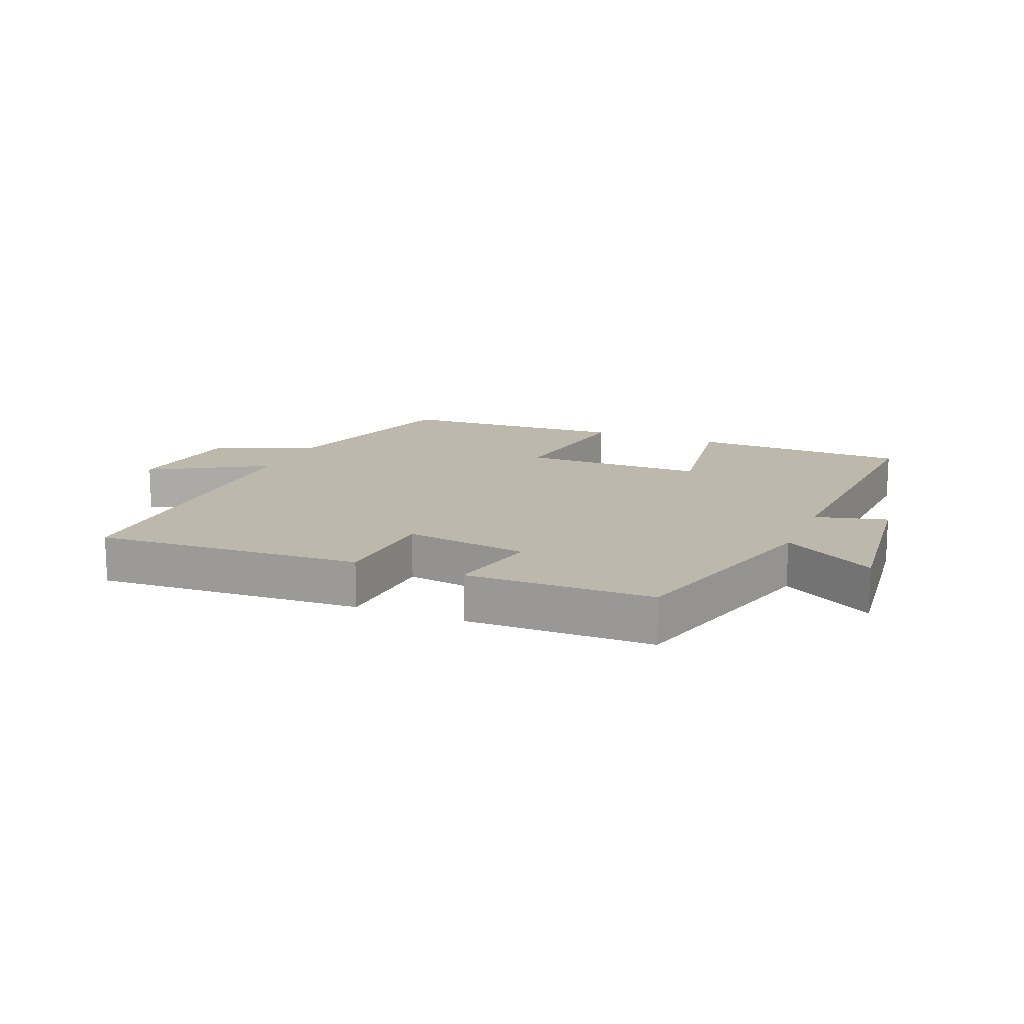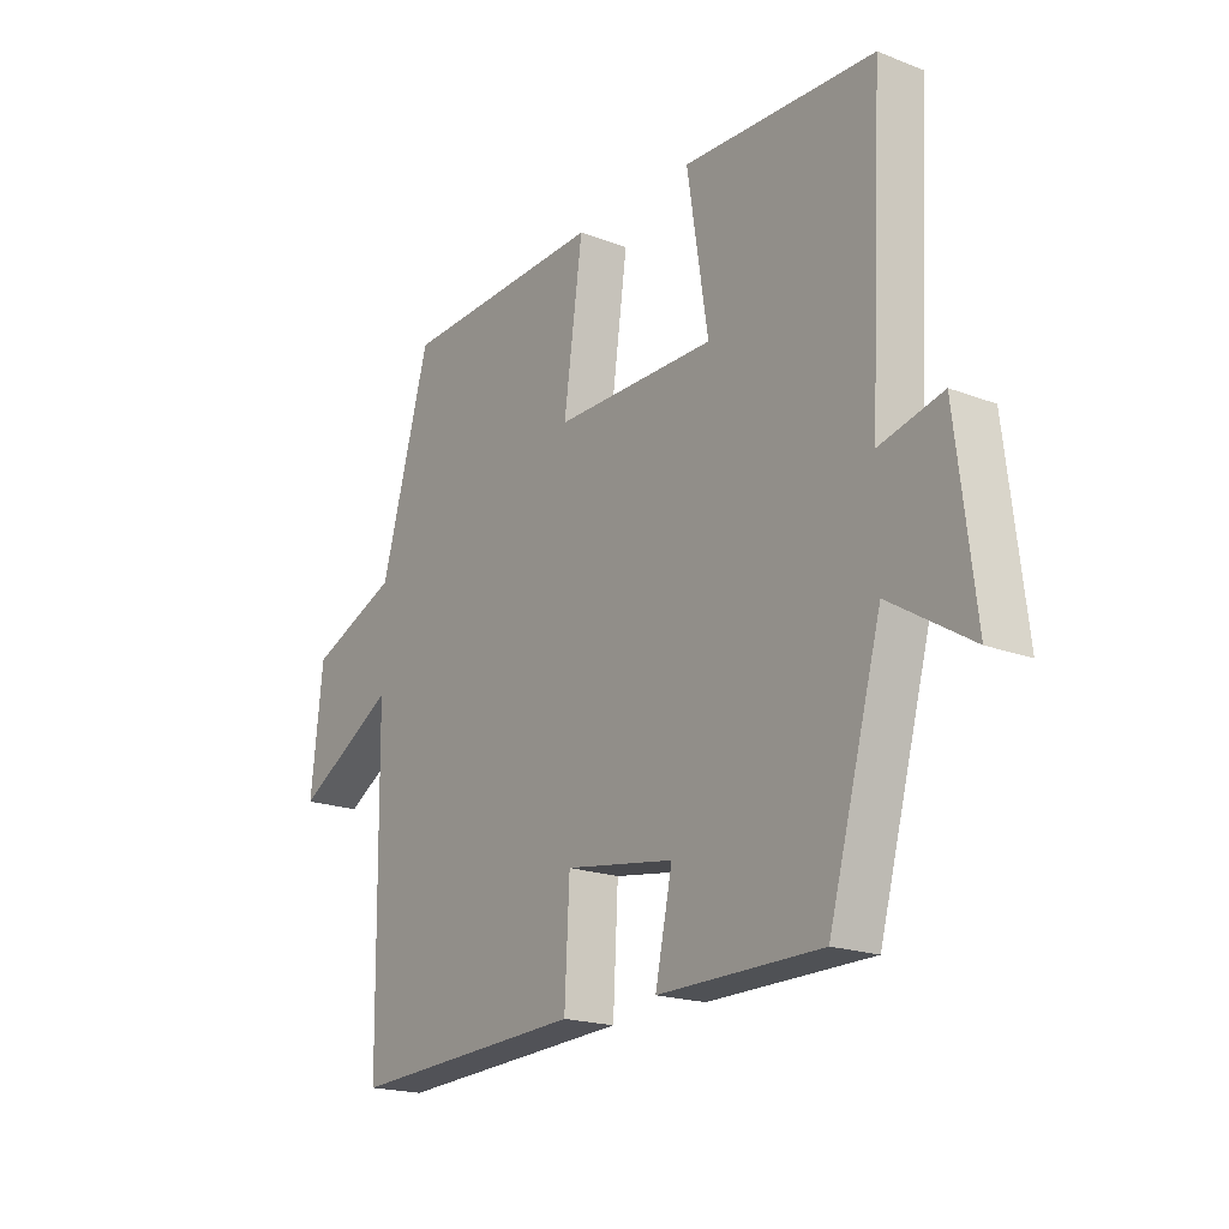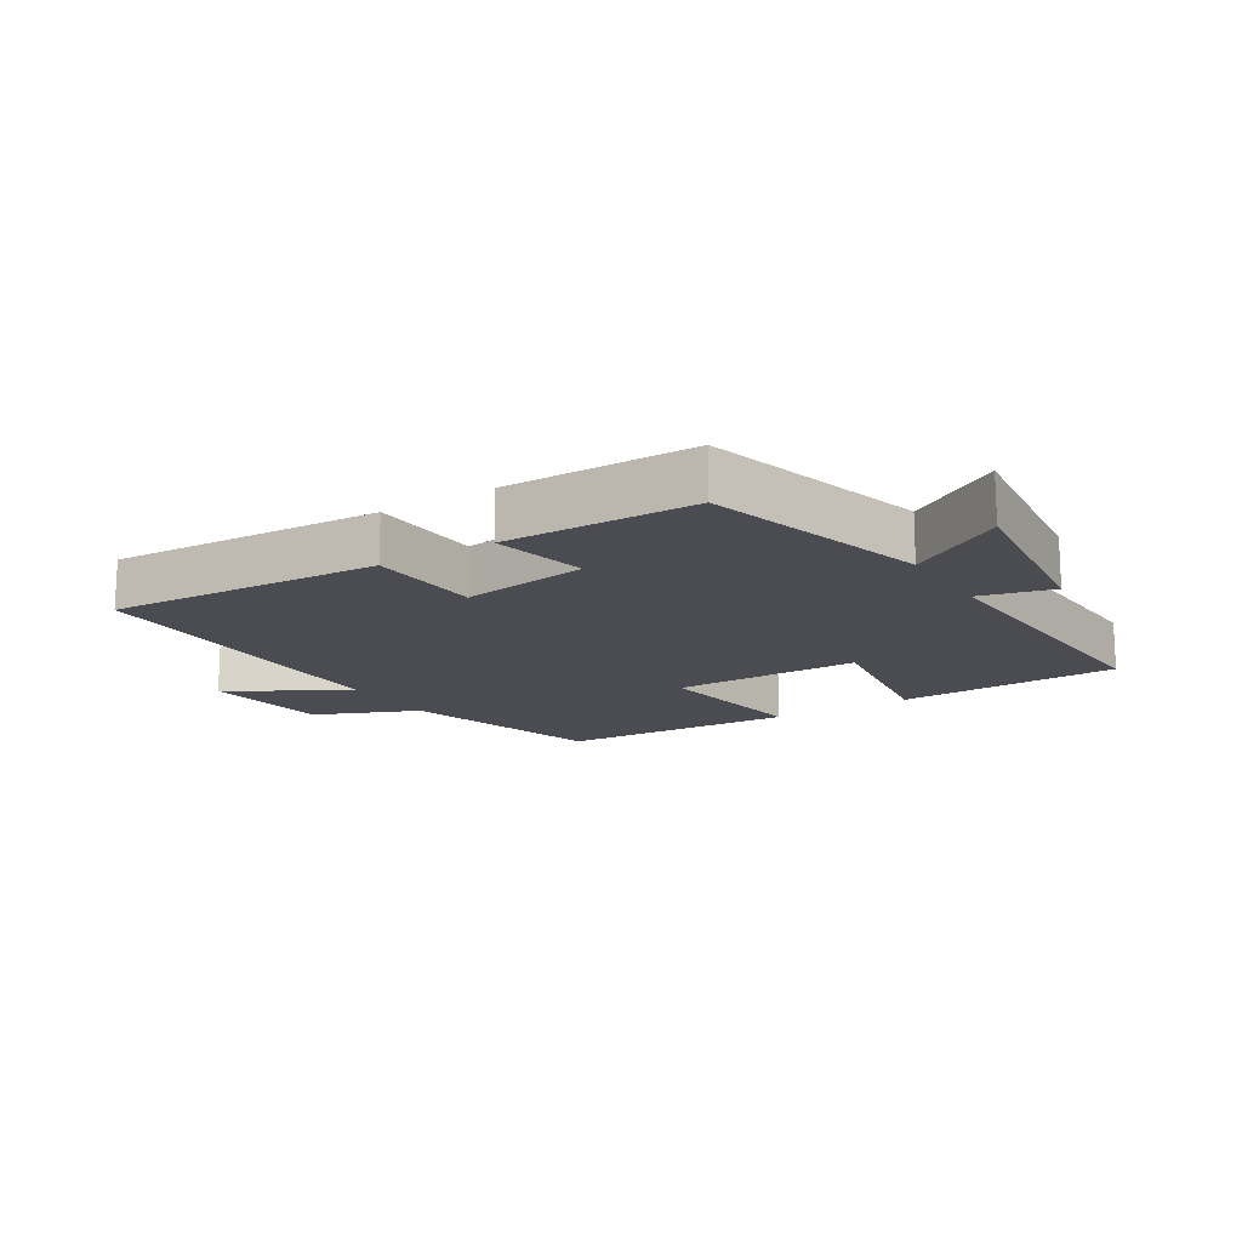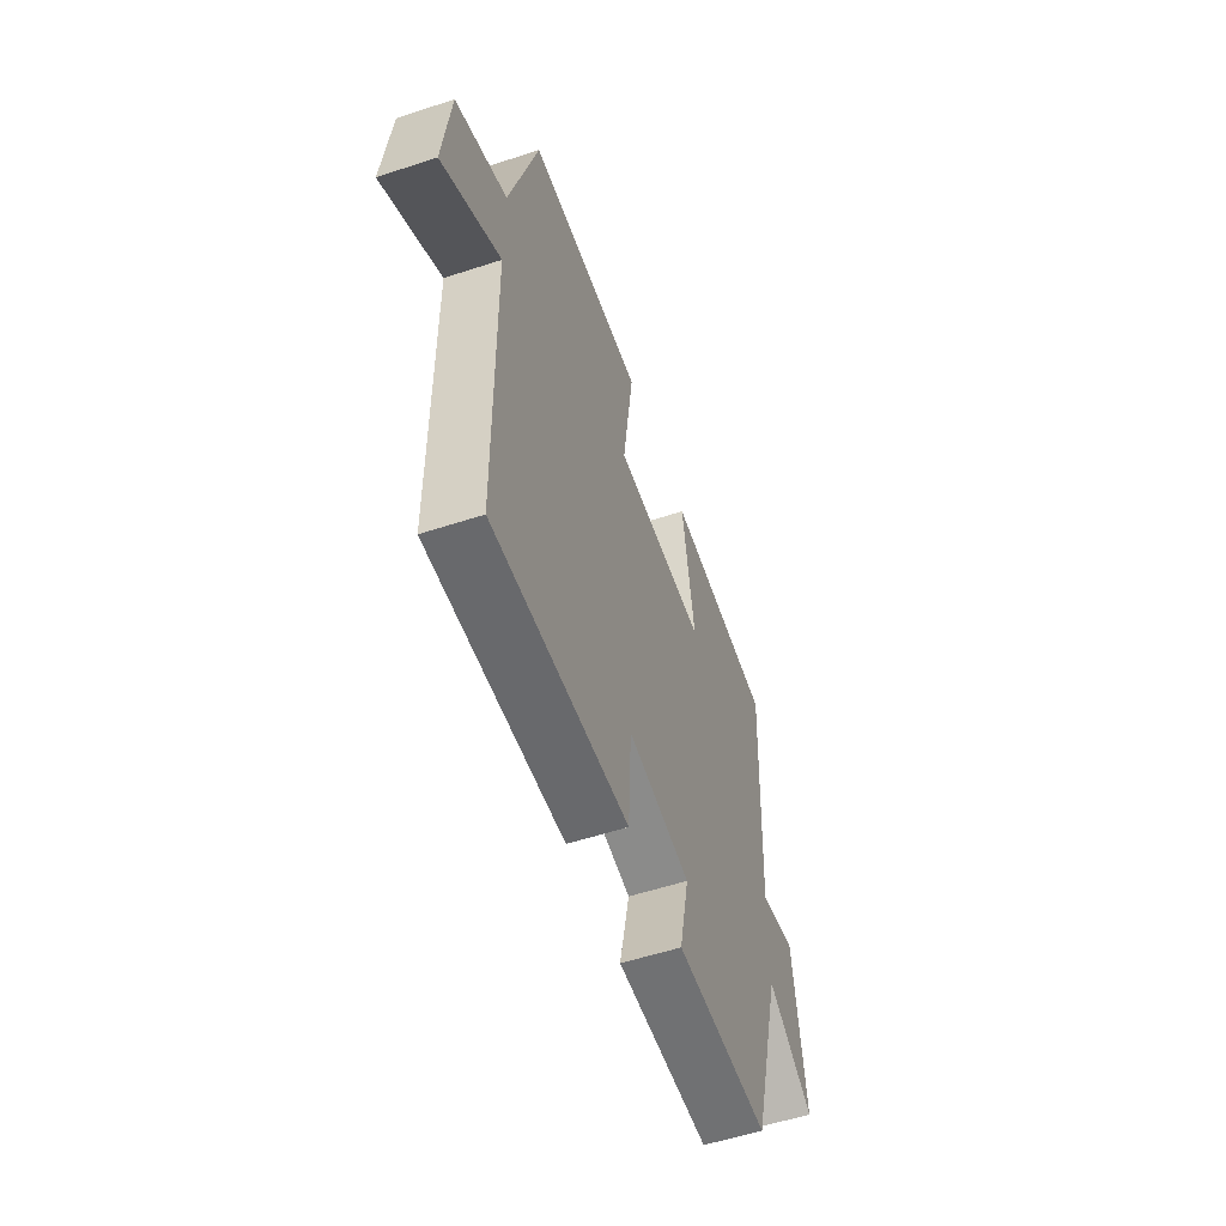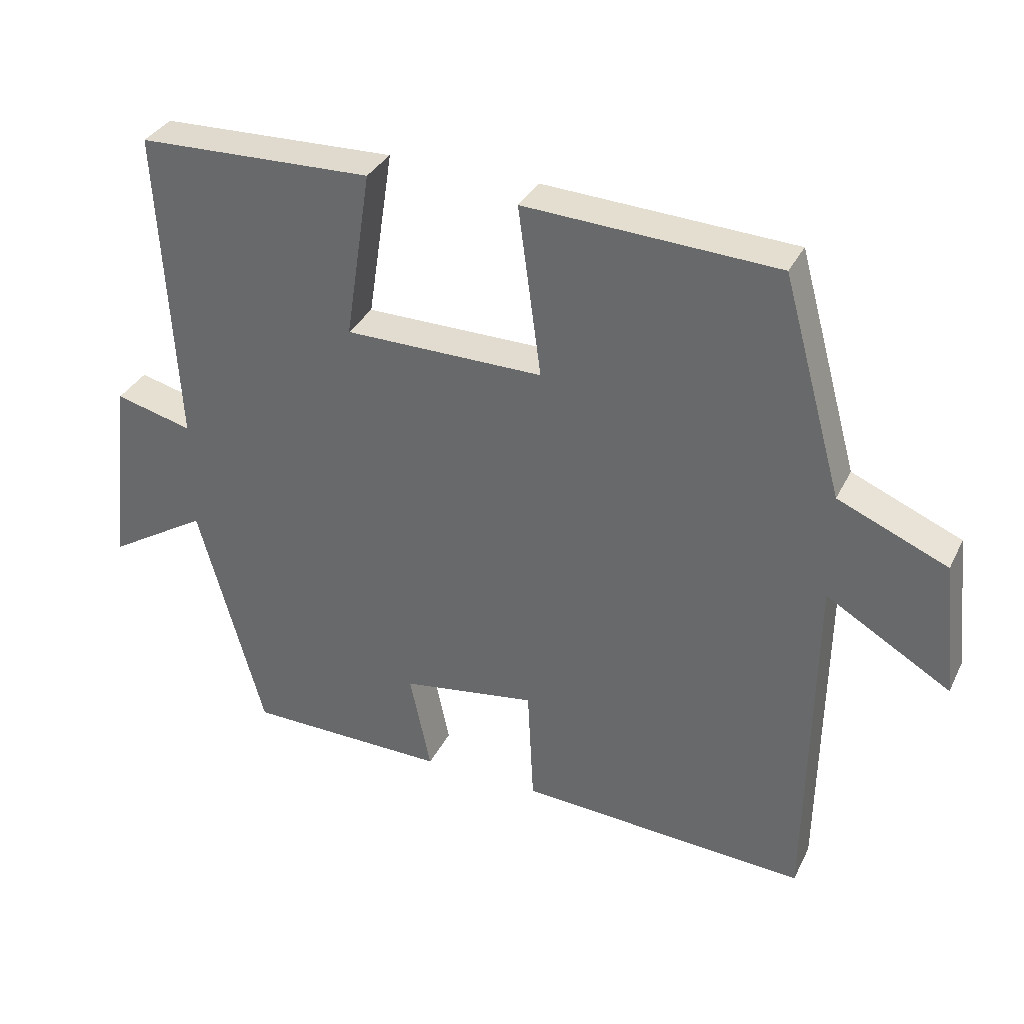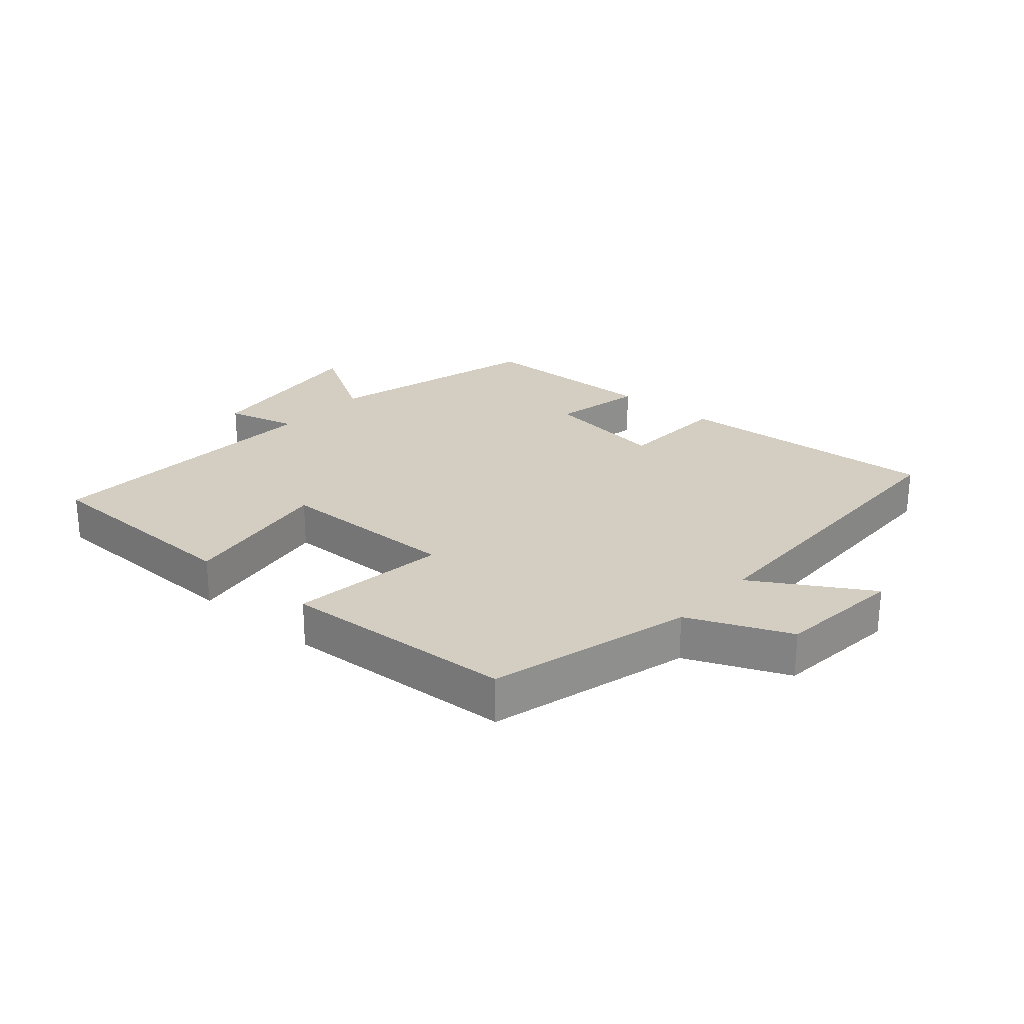
<metadata>
{"format":"obj","ext":"obj","renderer":"f3d","projection":"perspective","resolution":1024,"background":"white","views":[{"elev":14.6,"azim":-157.5,"up":"+Y"},{"elev":-19.0,"azim":-126.0,"up":"+Z"},{"elev":-15.5,"azim":-147.9,"up":"+Y"},{"elev":-55.9,"azim":109.0,"up":"+Z"},{"elev":34.1,"azim":23.4,"up":"+Z"},{"elev":25.0,"azim":40.7,"up":"+Y"}]}
</metadata>
<code>
v -0.525 0.07 0.489
v -0.179 0.07 0.5
v -0.217 0.07 0.252
v 0.075 0.07 0.25
v 0.041 0.07 0.5
v 0.411 0.07 0.481
v 0.5 0.07 0.161
v 0.661 0.07 0.093
v 0.683 0.07 -0.107
v 0.5 0.07 0.001
v 0.493 0.07 -0.525
v 0.068 0.07 -0.5
v 0.059 0.07 -0.323
v -0.139 0.07 -0.353
v -0.108 0.07 -0.5
v -0.404 0.07 -0.496
v -0.5 0.07 -0.146
v -0.648 0.07 -0.237
v -0.614 0.07 0.051
v -0.5 0.07 0.022
v -0.525 0 0.489
v -0.179 0 0.5
v -0.217 0 0.252
v 0.075 0 0.25
v 0.041 0 0.5
v 0.411 0 0.481
v 0.5 0 0.161
v 0.661 0 0.093
v 0.683 0 -0.107
v 0.5 0 0.001
v 0.493 0 -0.525
v 0.068 0 -0.5
v 0.059 0 -0.323
v -0.139 0 -0.353
v -0.108 0 -0.5
v -0.404 0 -0.496
v -0.5 0 -0.146
v -0.648 0 -0.237
v -0.614 0 0.051
v -0.5 0 0.022
f 17 18 19 20
f 16 17 20
f 15 16 20
f 14 15 20
f 13 14 20 1
f 10 11 12 13
f 7 8 9 10
f 6 7 10
f 5 6 10
f 4 5 10
f 3 4 10 13
f 1 2 3
f 1 3 13
f 40 39 38 37
f 40 37 36
f 40 36 35
f 40 35 34
f 21 40 34 33
f 33 32 31 30
f 30 29 28 27
f 30 27 26
f 30 26 25
f 30 25 24
f 33 30 24 23
f 23 22 21
f 33 23 21
f 1 21 22 2
f 2 22 23 3
f 3 23 24 4
f 4 24 25 5
f 5 25 26 6
f 6 26 27 7
f 7 27 28 8
f 8 28 29 9
f 9 29 30 10
f 10 30 31 11
f 11 31 32 12
f 12 32 33 13
f 13 33 34 14
f 14 34 35 15
f 15 35 36 16
f 16 36 37 17
f 17 37 38 18
f 18 38 39 19
f 19 39 40 20
f 20 40 21 1

</code>
